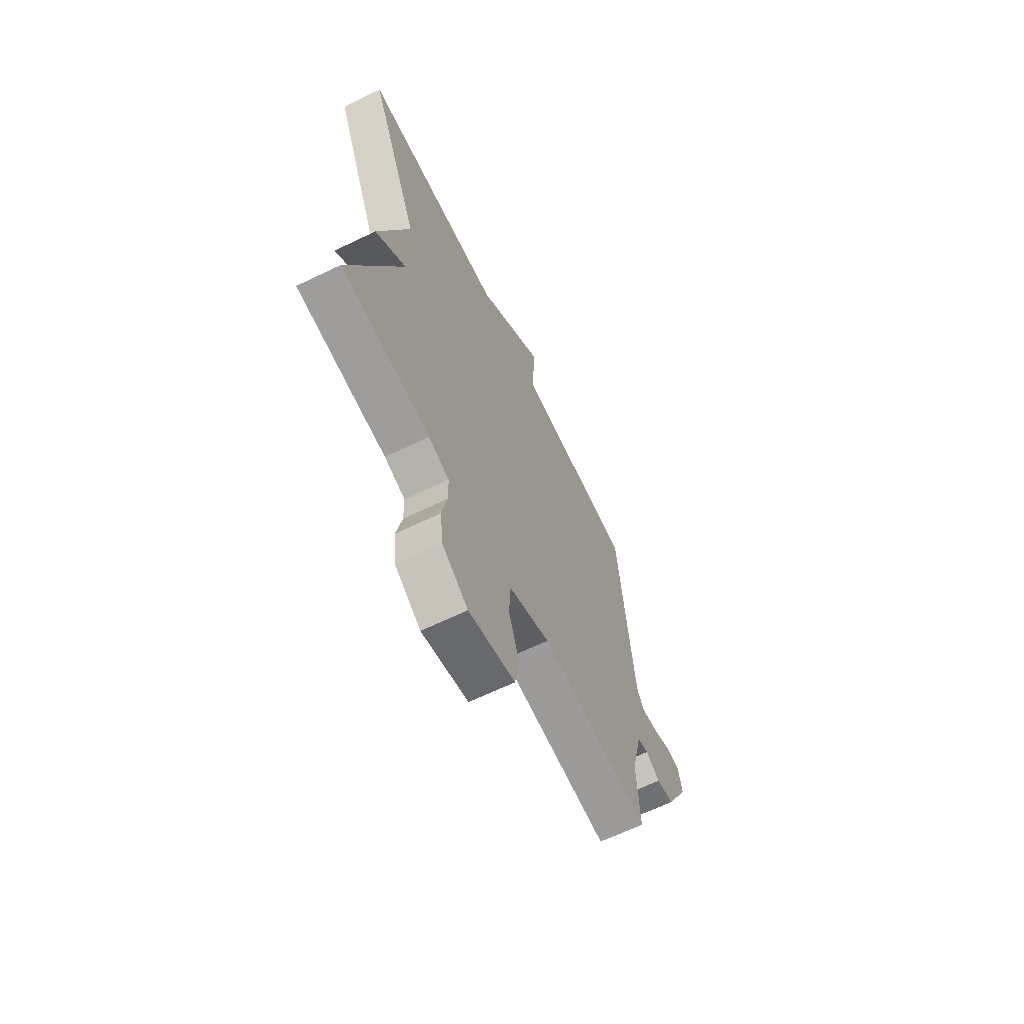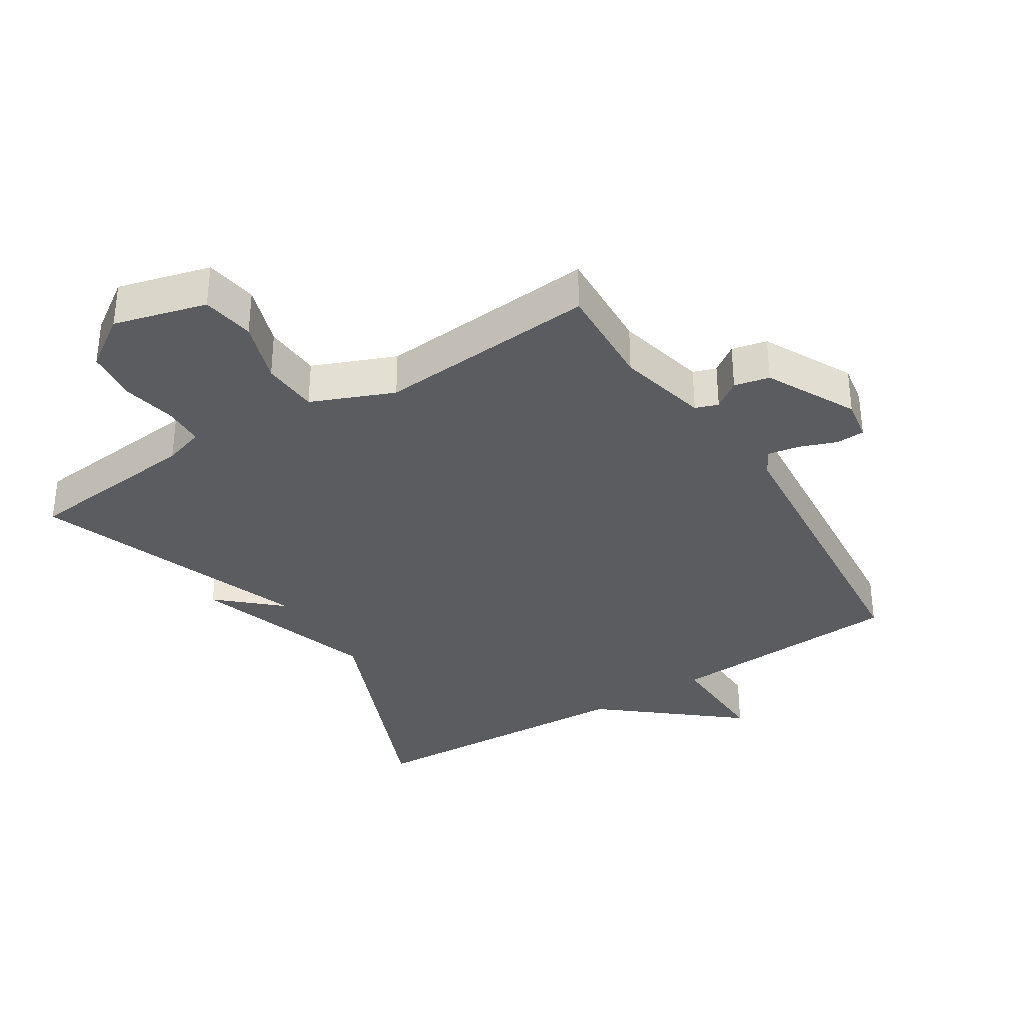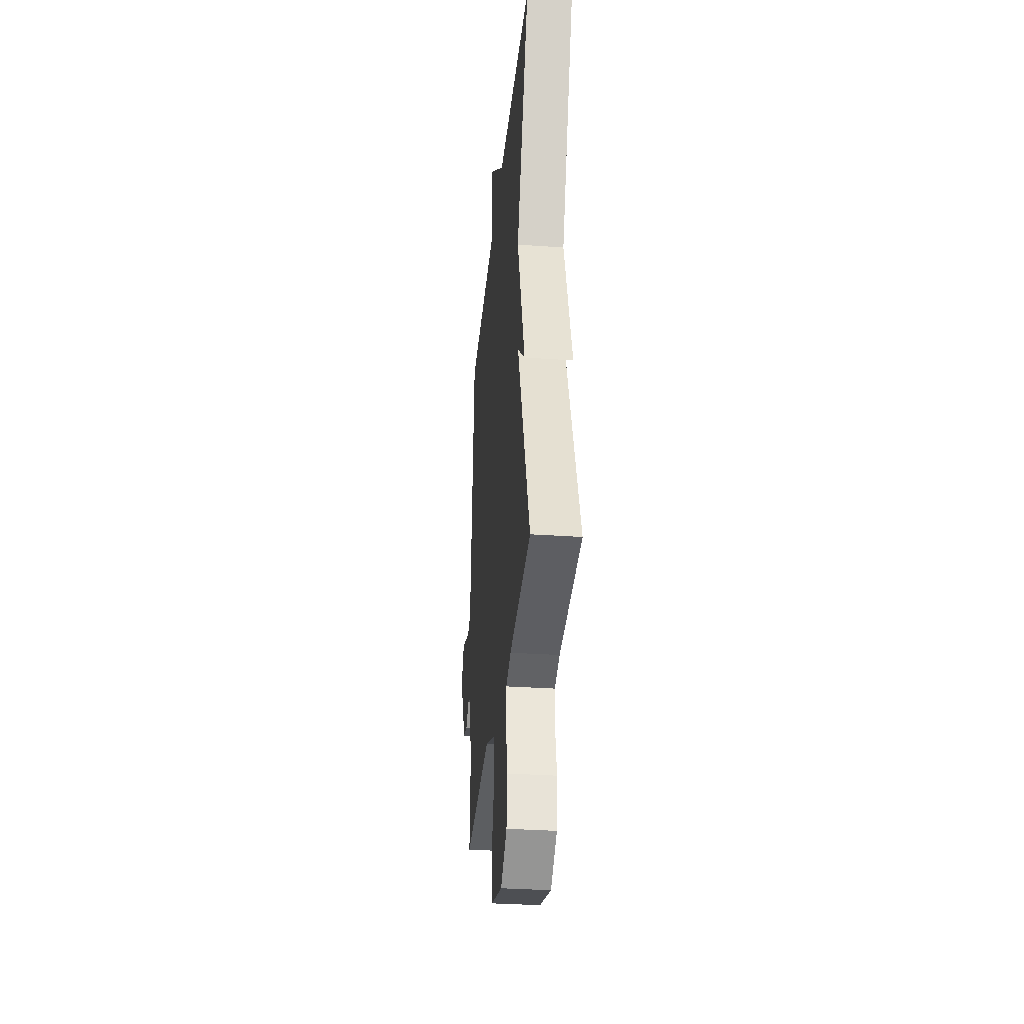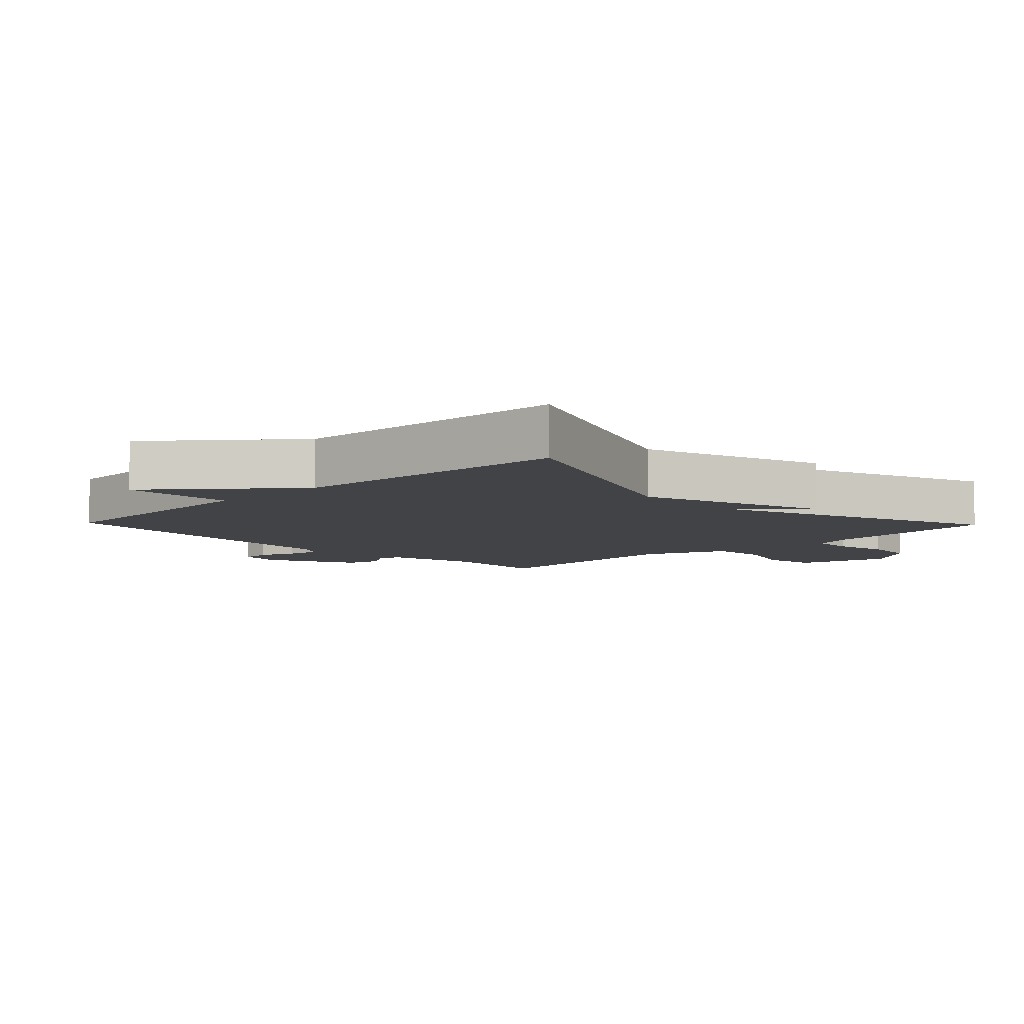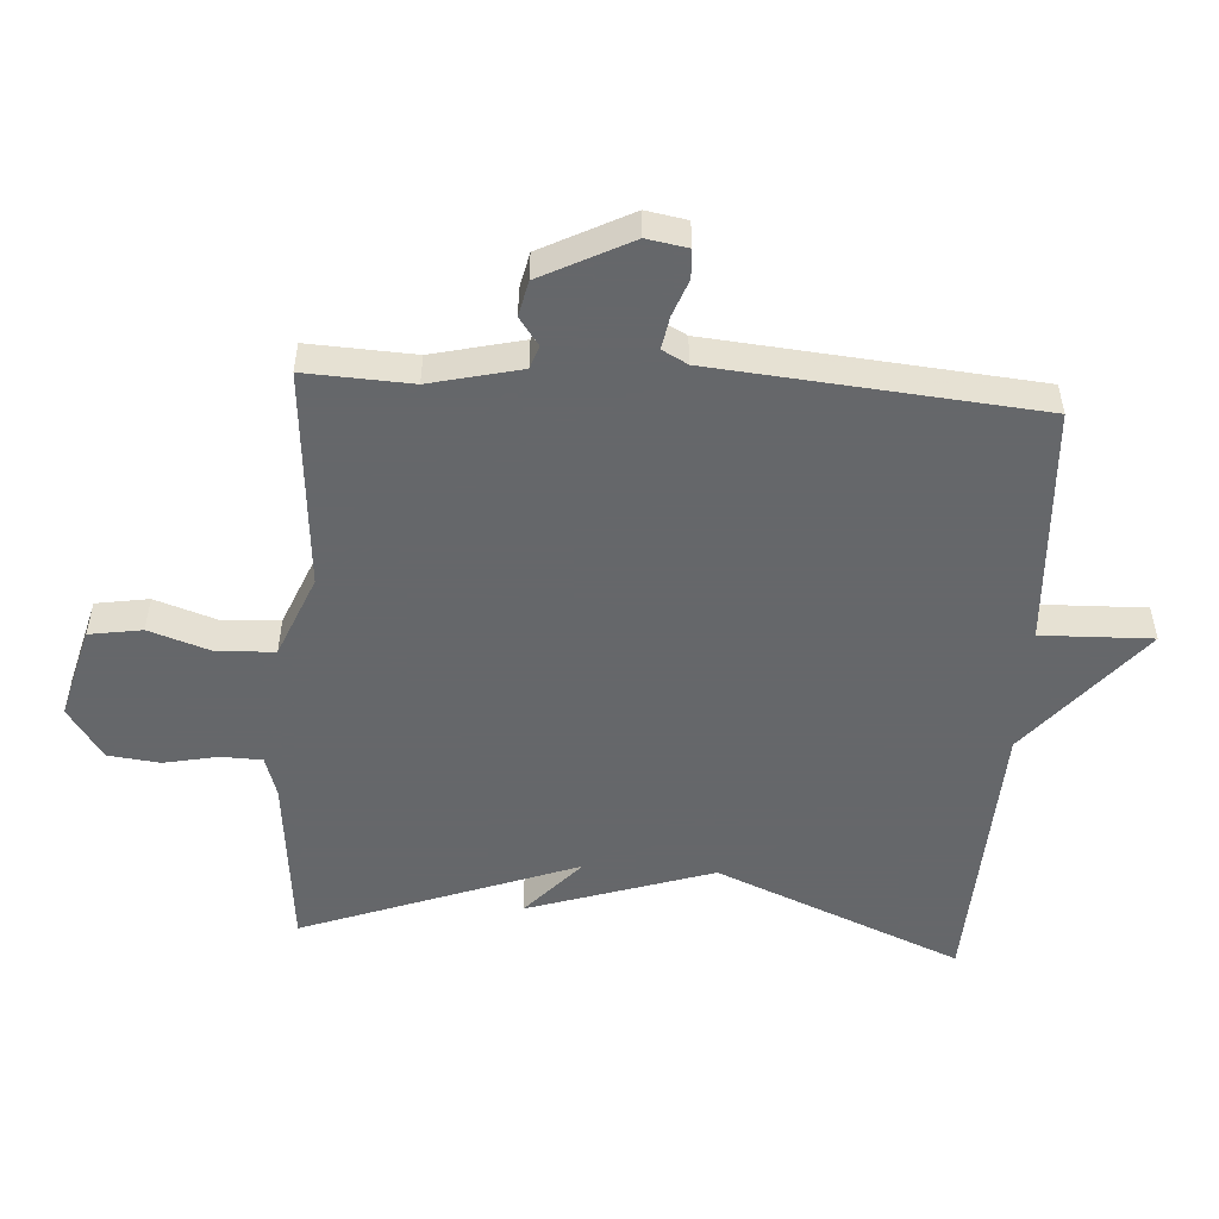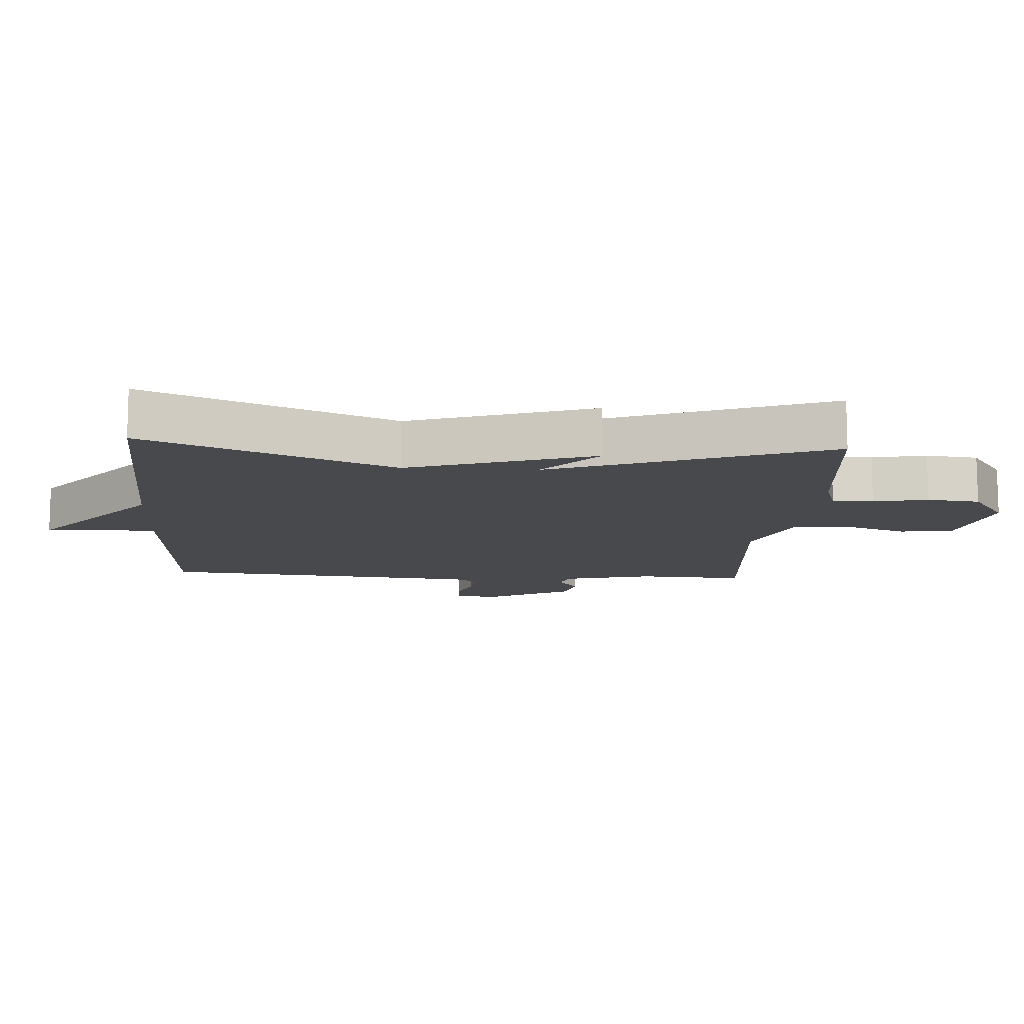
<metadata>
{"format":"obj","ext":"obj","renderer":"f3d","projection":"perspective","resolution":1024,"background":"white","views":[{"elev":-65.8,"azim":115.8,"up":"+Z"},{"elev":-34.6,"azim":-147.7,"up":"+Y"},{"elev":-32.9,"azim":84.5,"up":"+Z"},{"elev":-7.2,"azim":43.9,"up":"+Y"},{"elev":-52.0,"azim":-93.7,"up":"+Y"},{"elev":-12.1,"azim":86.4,"up":"+Y"}]}
</metadata>
<code>
v -0.5 0.07 -0.5
v -0.492 0.07 -0.337
v -0.525 0.07 -0.198
v -0.56 0.07 -0.186
v -0.602 0.07 -0.216
v -0.656 0.07 -0.204
v -0.726 0.07 -0.067
v -0.715 0.07 -0.004
v -0.671 0.07 -0.002
v -0.615 0.07 -0.023
v -0.565 0.07 -0.032
v -0.544 0.07 0.007
v -0.5 0.07 0.5
v -0.133 0.07 0.521
v -0.138 0.07 0.691
v 0.067 0.07 0.521
v 0.5 0.07 0.5
v 0.344 0.07 0.122
v 0.437 0.07 -0.162
v 0.344 0.07 -0.078
v 0.5 0.07 -0.5
v 0.228 0.07 -0.527
v 0.165 0.07 -0.547
v 0.163 0.07 -0.61
v 0.18 0.07 -0.693
v 0.171 0.07 -0.773
v 0.092 0.07 -0.827
v -0.05 0.07 -0.789
v -0.063 0.07 -0.708
v -0.031 0.07 -0.612
v -0.036 0.07 -0.525
v -0.162 0.07 -0.473
v -0.5 0 -0.5
v -0.492 0 -0.337
v -0.525 0 -0.198
v -0.56 0 -0.186
v -0.602 0 -0.216
v -0.656 0 -0.204
v -0.726 0 -0.067
v -0.715 0 -0.004
v -0.671 0 -0.002
v -0.615 0 -0.023
v -0.565 0 -0.032
v -0.544 0 0.007
v -0.5 0 0.5
v -0.133 0 0.521
v -0.138 0 0.691
v 0.067 0 0.521
v 0.5 0 0.5
v 0.344 0 0.122
v 0.437 0 -0.162
v 0.344 0 -0.078
v 0.5 0 -0.5
v 0.228 0 -0.527
v 0.165 0 -0.547
v 0.163 0 -0.61
v 0.18 0 -0.693
v 0.171 0 -0.773
v 0.092 0 -0.827
v -0.05 0 -0.789
v -0.063 0 -0.708
v -0.031 0 -0.612
v -0.036 0 -0.525
v -0.162 0 -0.473
f 28 29 30
f 27 28 30
f 26 27 30
f 25 26 30
f 24 25 30
f 23 24 30 31
f 22 23 31 32
f 20 21 22 32
f 18 19 20
f 16 17 18
f 16 18 20
f 15 16 20
f 14 15 20
f 14 20 32
f 13 14 32
f 12 13 32
f 8 9 10
f 7 8 10
f 6 7 10
f 5 6 10
f 4 5 10
f 3 4 10 11
f 32 1 2
f 32 2 3
f 3 11 12 32
f 62 61 60
f 62 60 59
f 62 59 58
f 62 58 57
f 62 57 56
f 63 62 56 55
f 64 63 55 54
f 64 54 53 52
f 52 51 50
f 50 49 48
f 52 50 48
f 52 48 47
f 52 47 46
f 64 52 46
f 64 46 45
f 64 45 44
f 42 41 40
f 42 40 39
f 42 39 38
f 42 38 37
f 42 37 36
f 43 42 36 35
f 34 33 64
f 35 34 64
f 64 44 43 35
f 1 33 34 2
f 2 34 35 3
f 3 35 36 4
f 4 36 37 5
f 5 37 38 6
f 6 38 39 7
f 7 39 40 8
f 8 40 41 9
f 9 41 42 10
f 10 42 43 11
f 11 43 44 12
f 12 44 45 13
f 13 45 46 14
f 14 46 47 15
f 15 47 48 16
f 16 48 49 17
f 17 49 50 18
f 18 50 51 19
f 19 51 52 20
f 20 52 53 21
f 21 53 54 22
f 22 54 55 23
f 23 55 56 24
f 24 56 57 25
f 25 57 58 26
f 26 58 59 27
f 27 59 60 28
f 28 60 61 29
f 29 61 62 30
f 30 62 63 31
f 31 63 64 32
f 32 64 33 1

</code>
